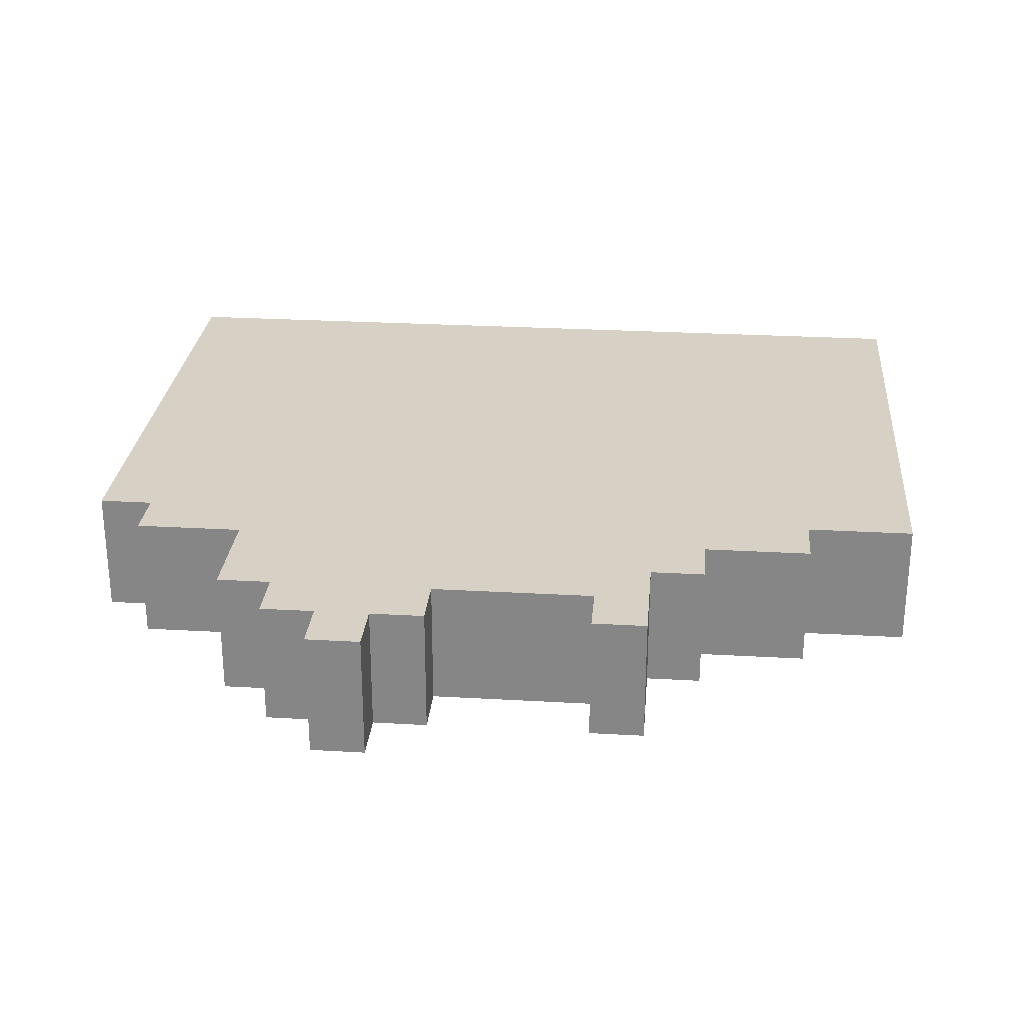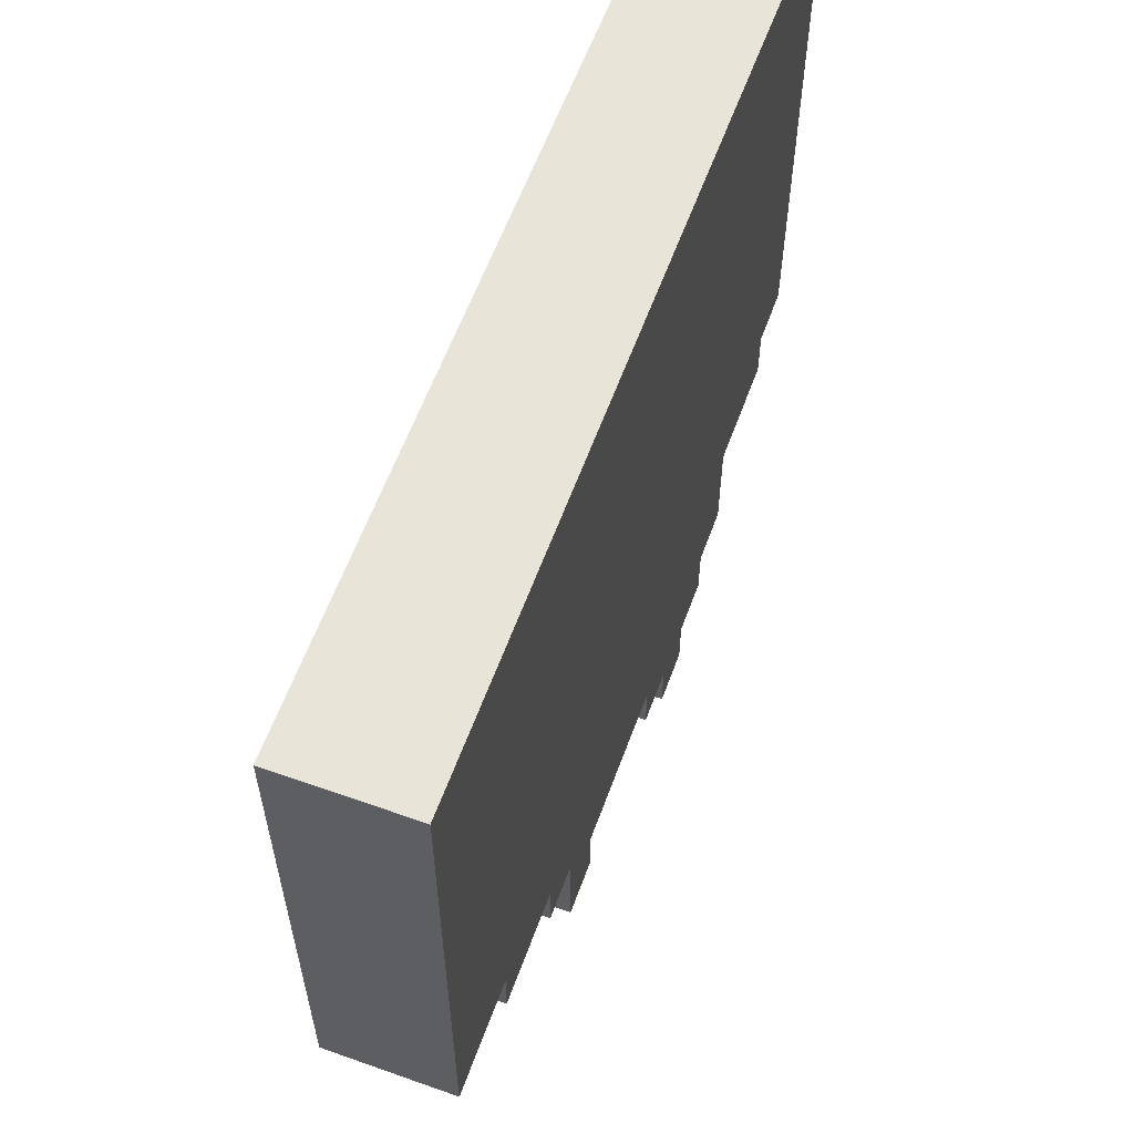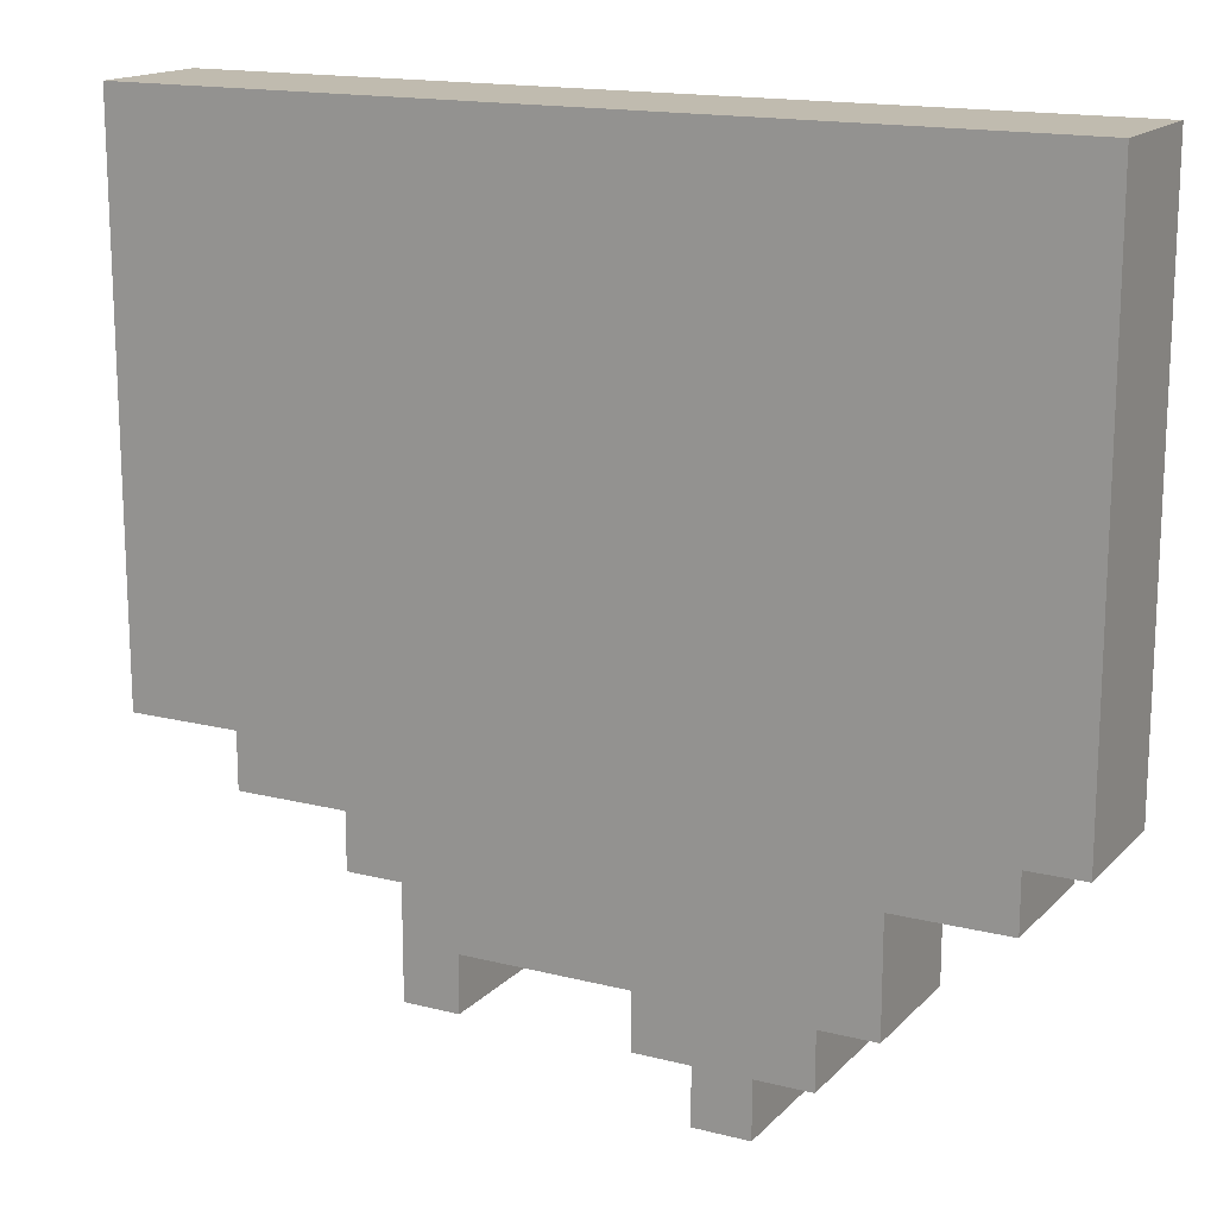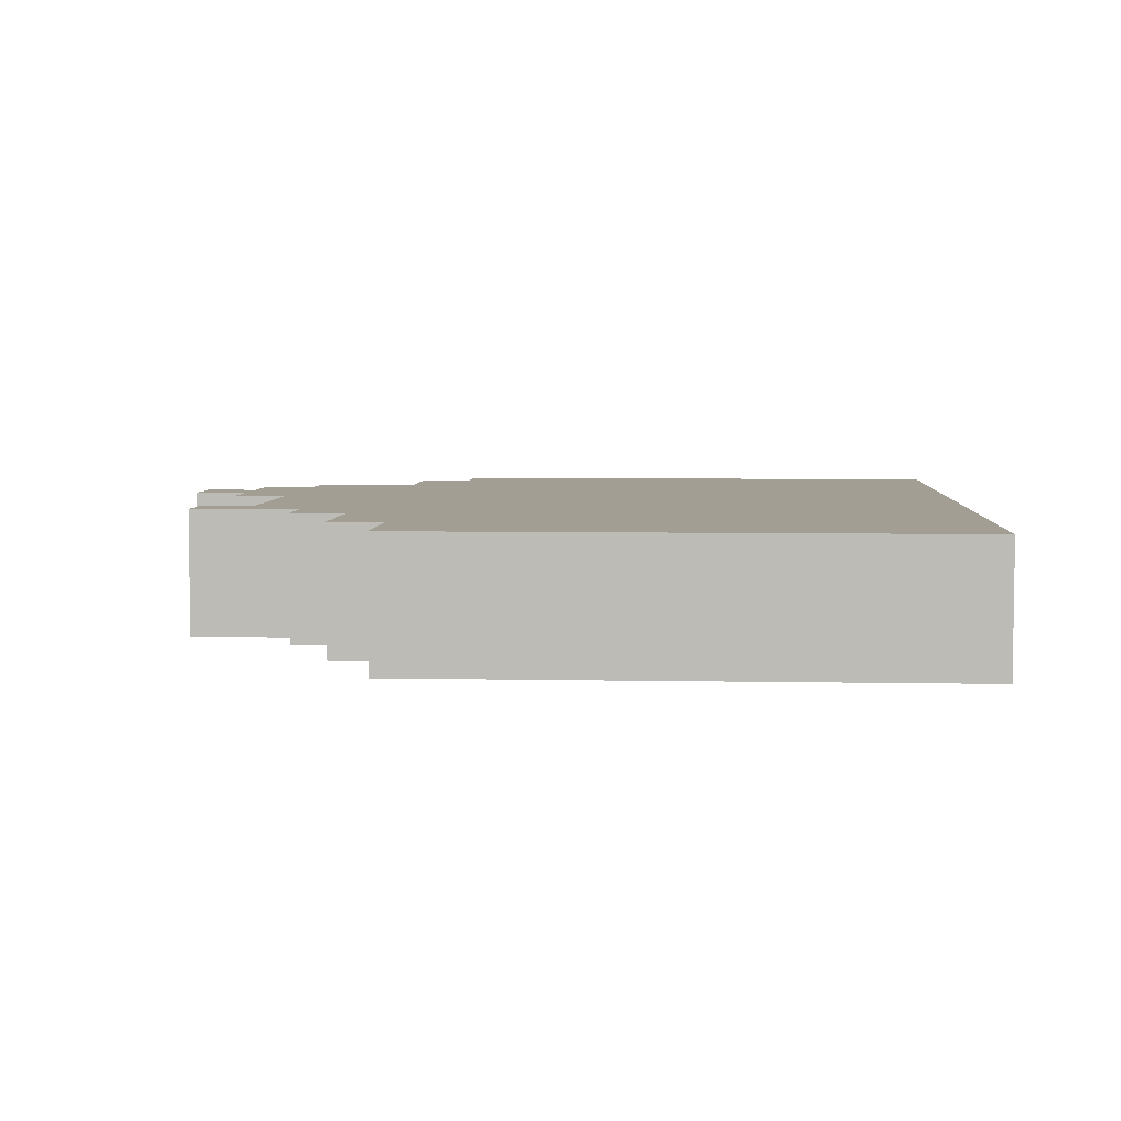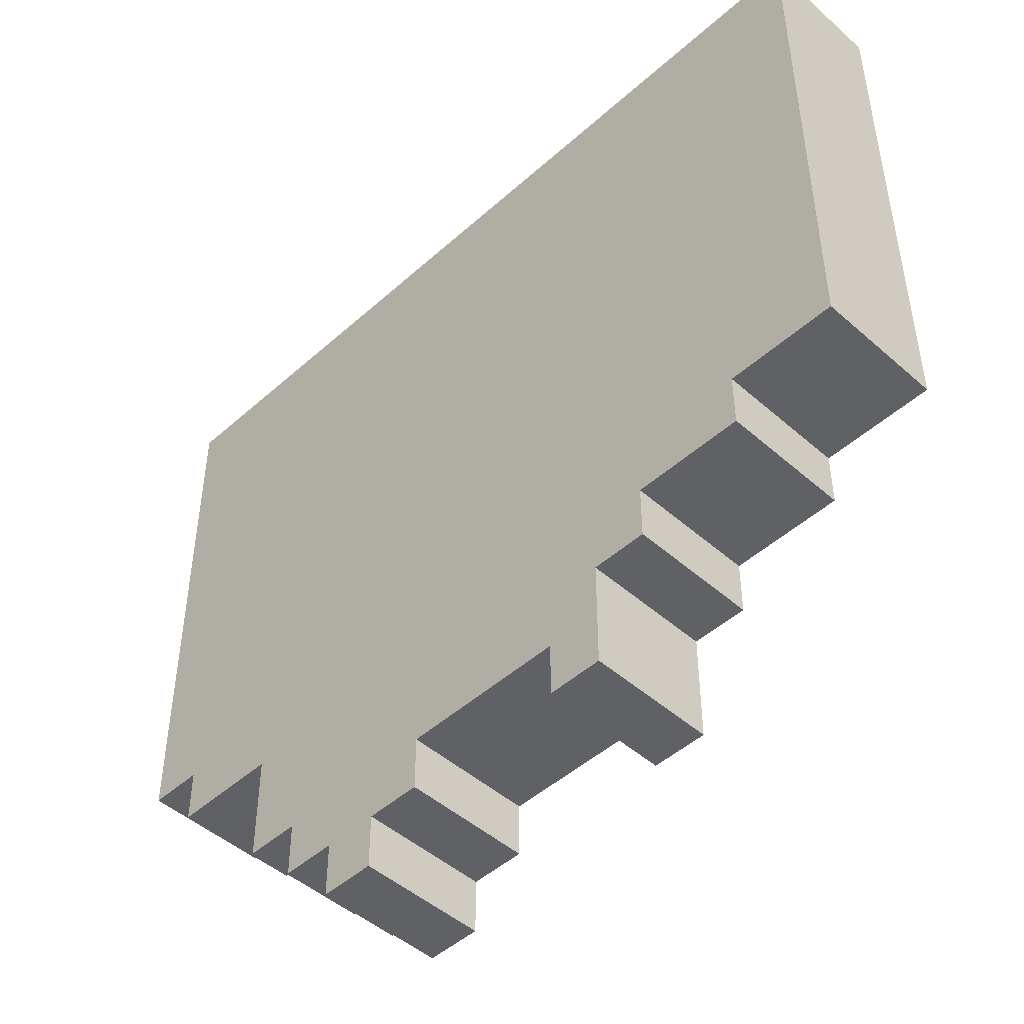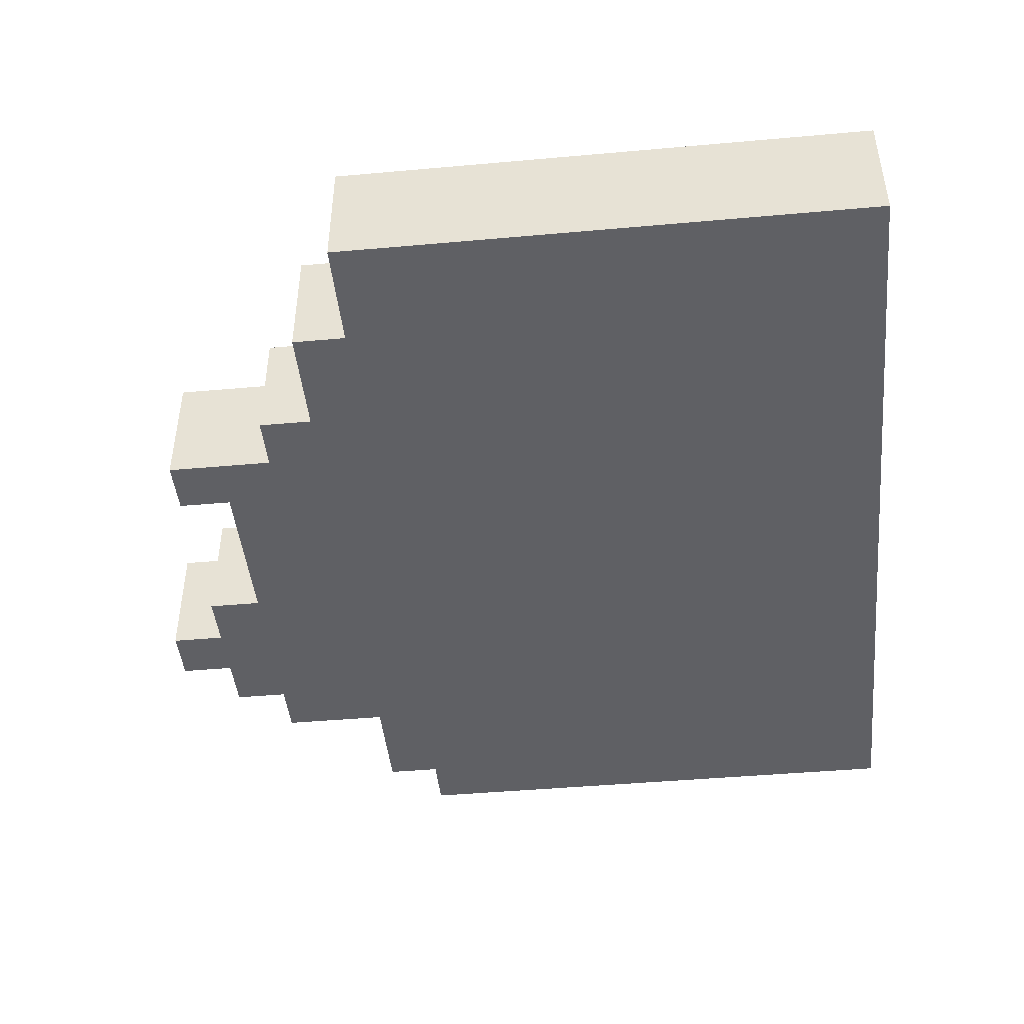
<metadata>
{"format":"obj","ext":"obj","renderer":"f3d","projection":"perspective","resolution":1024,"background":"white","views":[{"elev":27.0,"azim":-174.9,"up":"+Y"},{"elev":60.0,"azim":-70.0,"up":"+Z"},{"elev":15.9,"azim":27.8,"up":"+Z"},{"elev":5.1,"azim":-86.3,"up":"+Y"},{"elev":-47.6,"azim":-134.8,"up":"+Z"},{"elev":-45.2,"azim":-84.1,"up":"+Y"}]}
</metadata>
<code>
g n009v002_m
v 0.4375 0.1449 -0.125
v 0.5 0.1449 -0.125
v 0.5 0.1449 0.5
v -0.5 0.1449 0.5
v -0.375 0.1449 -0.125
v -0.5 0.1449 -0.125
v 0.3125 0.1449 -0.1875
v 0.4375 0.1449 -0.1875
v -0.25 0.1449 -0.1875
v -0.375 0.1449 -0.1875
v -0.1875 0.1449 -0.25
v -0.25 0.1449 -0.25
v 0.0625 0.1449 -0.3125
v -0.125 0.1449 -0.3125
v -0.125 0.1449 -0.375
v -0.1875 0.1449 -0.375
v 0.25 0.1449 -0.3125
v 0.3125 0.1449 -0.3125
v 0.1875 0.1449 -0.375
v 0.25 0.1449 -0.375
v 0.125 0.1449 -0.375
v 0.0625 0.1449 -0.375
v 0.1875 0.1449 -0.4375
v 0.125 0.1449 -0.4375
v -0.5 0 -0.125
v -0.375 0 -0.125
v -0.375 0.1449 -0.125
v -0.5 0.1449 -0.125
v -0.375 0 -0.1875
v -0.25 0 -0.1875
v -0.25 0.1449 -0.1875
v -0.375 0.1449 -0.1875
v -0.1875 0.1449 -0.25
v -0.1875 0 -0.25
v -0.1875 0 -0.375
v -0.1875 0.1449 -0.375
v -0.1875 0.1449 -0.375
v -0.1875 0 -0.375
v -0.125 0 -0.375
v -0.125 0.1449 -0.375
v -0.125 0.1449 -0.375
v -0.125 0 -0.375
v -0.125 0 -0.3125
v -0.125 0.1449 -0.3125
v 0.0625 0.1449 -0.375
v 0.0625 0 -0.375
v 0.125 0 -0.375
v 0.125 0.1449 -0.375
v 0.125 0.1449 -0.4375
v 0.125 0 -0.4375
v 0.1875 0 -0.4375
v 0.1875 0.1449 -0.4375
v 0.1875 0.1449 -0.4375
v 0.1875 0 -0.4375
v 0.1875 0 -0.375
v 0.1875 0.1449 -0.375
v 0.25 0.1449 -0.375
v 0.25 0 -0.375
v 0.25 0 -0.3125
v 0.25 0.1449 -0.3125
v 0.3125 0 -0.1875
v 0.3125 0.1449 -0.1875
v 0.3125 0.1449 -0.3125
v 0.3125 0 -0.3125
v 0.4375 0.1449 -0.1875
v 0.4375 0 -0.1875
v 0.4375 0 -0.125
v 0.4375 0.1449 -0.125
v 0.125 0 -0.4375
v 0.1875 0 -0.375
v 0.1875 0 -0.4375
v 0.125 0 -0.375
v 0.0625 0 -0.3125
v 0.0625 0 -0.375
v 0.25 0 -0.3125
v 0.25 0 -0.375
v 0.3125 0 -0.1875
v 0.3125 0 -0.3125
v -0.1875 0 -0.25
v -0.125 0 -0.3125
v -0.125 0 -0.375
v -0.1875 0 -0.375
v -0.25 0 -0.1875
v -0.25 0 -0.25
v -0.375 0 -0.125
v -0.375 0 -0.1875
v 0.4375 0 -0.125
v 0.4375 0 -0.1875
v -0.5 -1.11e-16 0.5
v -0.5 0 -0.125
v 0.5 -1.11e-16 0.5
v 0.5 0 -0.125
v 0.5 0.1449 0.5
v 0.5 -1.11e-16 0.5
v -0.5 -1.11e-16 0.5
v -0.5 0.1449 0.5
v 0.5 0.1449 -0.125
v 0.5 0 -0.125
v 0.5 -1.11e-16 0.5
v 0.5 0.1449 0.5
v -0.5 0 -0.125
v -0.5 0.1449 -0.125
v -0.5 0.1449 0.5
v -0.5 -1.11e-16 0.5
v -0.375 0.1449 -0.125
v -0.375 0 -0.125
v -0.375 0 -0.1875
v -0.375 0.1449 -0.1875
v -0.125 0 -0.3125
v 0.0625 0 -0.3125
v 0.0625 0.1449 -0.3125
v -0.125 0.1449 -0.3125
v 0.0625 0.1449 -0.3125
v 0.0625 0 -0.3125
v 0.0625 0 -0.375
v 0.0625 0.1449 -0.375
v 0.125 0.1449 -0.375
v 0.125 0 -0.375
v 0.125 0 -0.4375
v 0.125 0.1449 -0.4375
v 0.1875 0.1449 -0.375
v 0.1875 0 -0.375
v 0.25 0 -0.375
v 0.25 0.1449 -0.375
v 0.25 0.1449 -0.3125
v 0.25 0 -0.3125
v 0.3125 0 -0.3125
v 0.3125 0.1449 -0.3125
v 0.4375 0.1449 -0.125
v 0.4375 0 -0.125
v 0.5 0 -0.125
v 0.5 0.1449 -0.125
v 0.3125 0 -0.1875
v 0.4375 0 -0.1875
v 0.4375 0.1449 -0.1875
v 0.3125 0.1449 -0.1875
v -0.25 0.1449 -0.25
v -0.25 0 -0.25
v -0.1875 0 -0.25
v -0.1875 0.1449 -0.25
v -0.25 0.1449 -0.1875
v -0.25 0 -0.1875
v -0.25 0 -0.25
v -0.25 0.1449 -0.25
g n009v002_m_0
f 3 2 1
f 4 3 1
f 5 4 1
f 5 6 4
f 5 1 7
f 1 8 7
f 9 5 7
f 9 10 5
f 9 7 11
f 12 9 11
f 7 13 11
f 13 14 11
f 14 15 11
f 15 16 11
f 7 17 13
f 7 18 17
f 13 17 19
f 17 20 19
f 21 13 19
f 21 22 13
f 19 23 21
f 23 24 21
f 27 26 25
f 28 27 25
f 31 30 29
f 32 31 29
f 35 34 33
f 36 35 33
f 39 38 37
f 40 39 37
f 43 42 41
f 44 43 41
f 47 46 45
f 48 47 45
f 51 50 49
f 52 51 49
f 55 54 53
f 56 55 53
f 59 58 57
f 60 59 57
f 63 62 61
f 64 63 61
f 67 66 65
f 68 67 65
f 71 70 69
f 70 72 69
f 72 70 73
f 74 72 73
f 70 75 73
f 70 76 75
f 73 75 77
f 75 78 77
f 73 77 79
f 80 73 79
f 81 80 79
f 82 81 79
f 77 83 79
f 83 84 79
f 83 77 85
f 86 83 85
f 77 87 85
f 77 88 87
f 85 87 89
f 90 85 89
f 87 91 89
f 87 92 91
f 95 94 93
f 96 95 93
f 99 98 97
f 100 99 97
f 103 102 101
f 104 103 101
f 107 106 105
f 108 107 105
f 111 110 109
f 112 111 109
f 115 114 113
f 116 115 113
f 119 118 117
f 120 119 117
f 123 122 121
f 124 123 121
f 127 126 125
f 128 127 125
f 131 130 129
f 132 131 129
f 135 134 133
f 136 135 133
f 139 138 137
f 140 139 137
f 143 142 141
f 144 143 141

</code>
